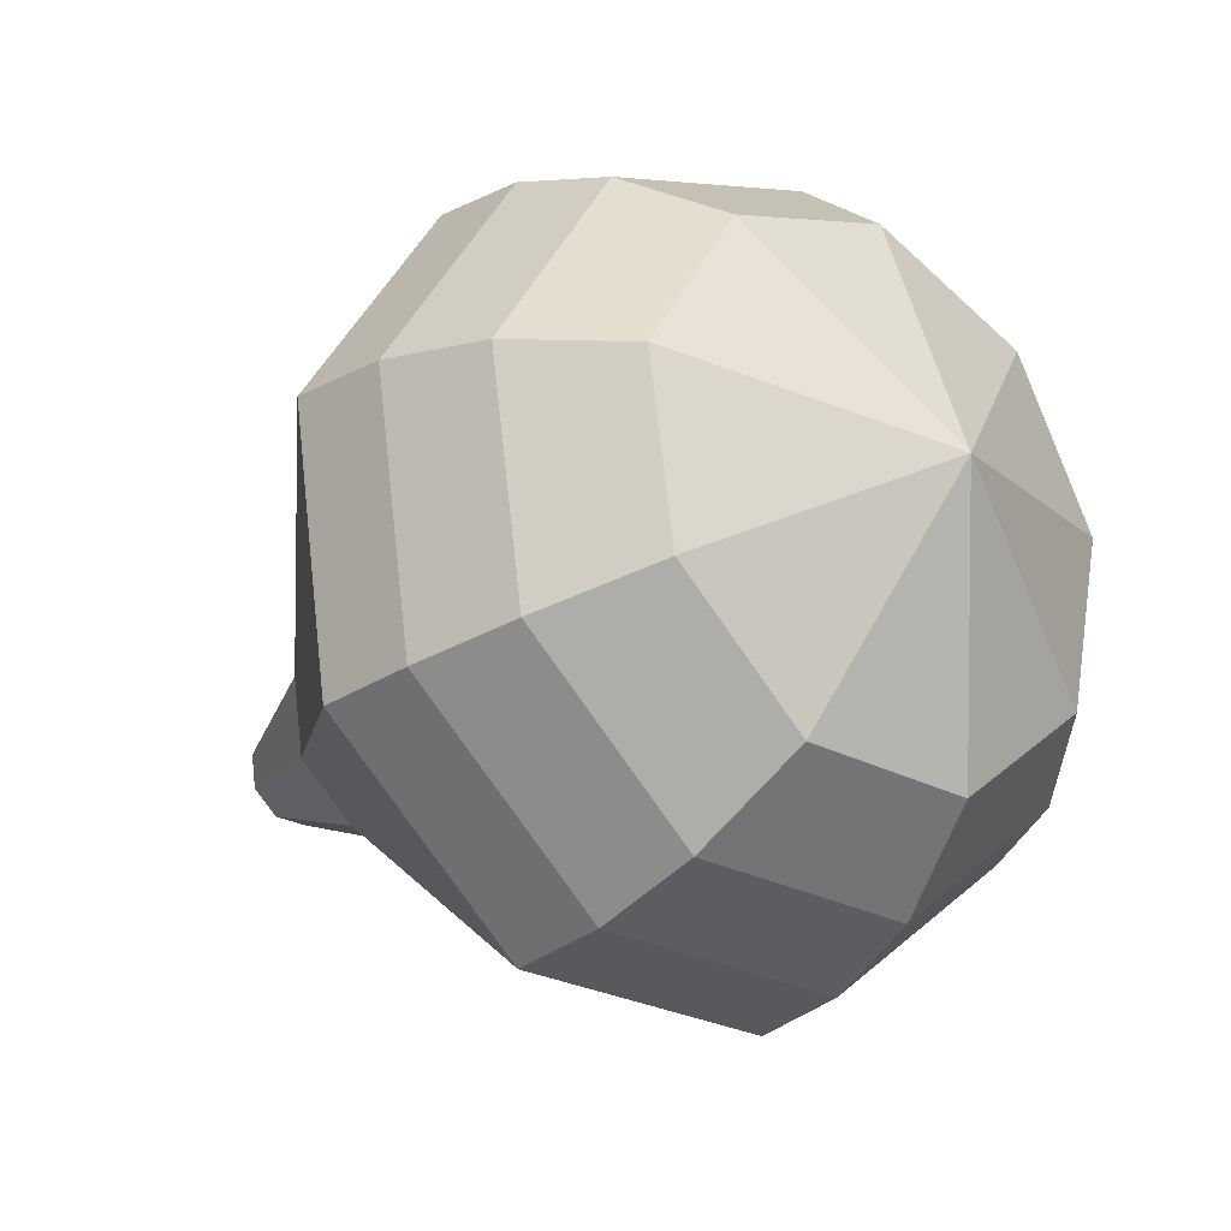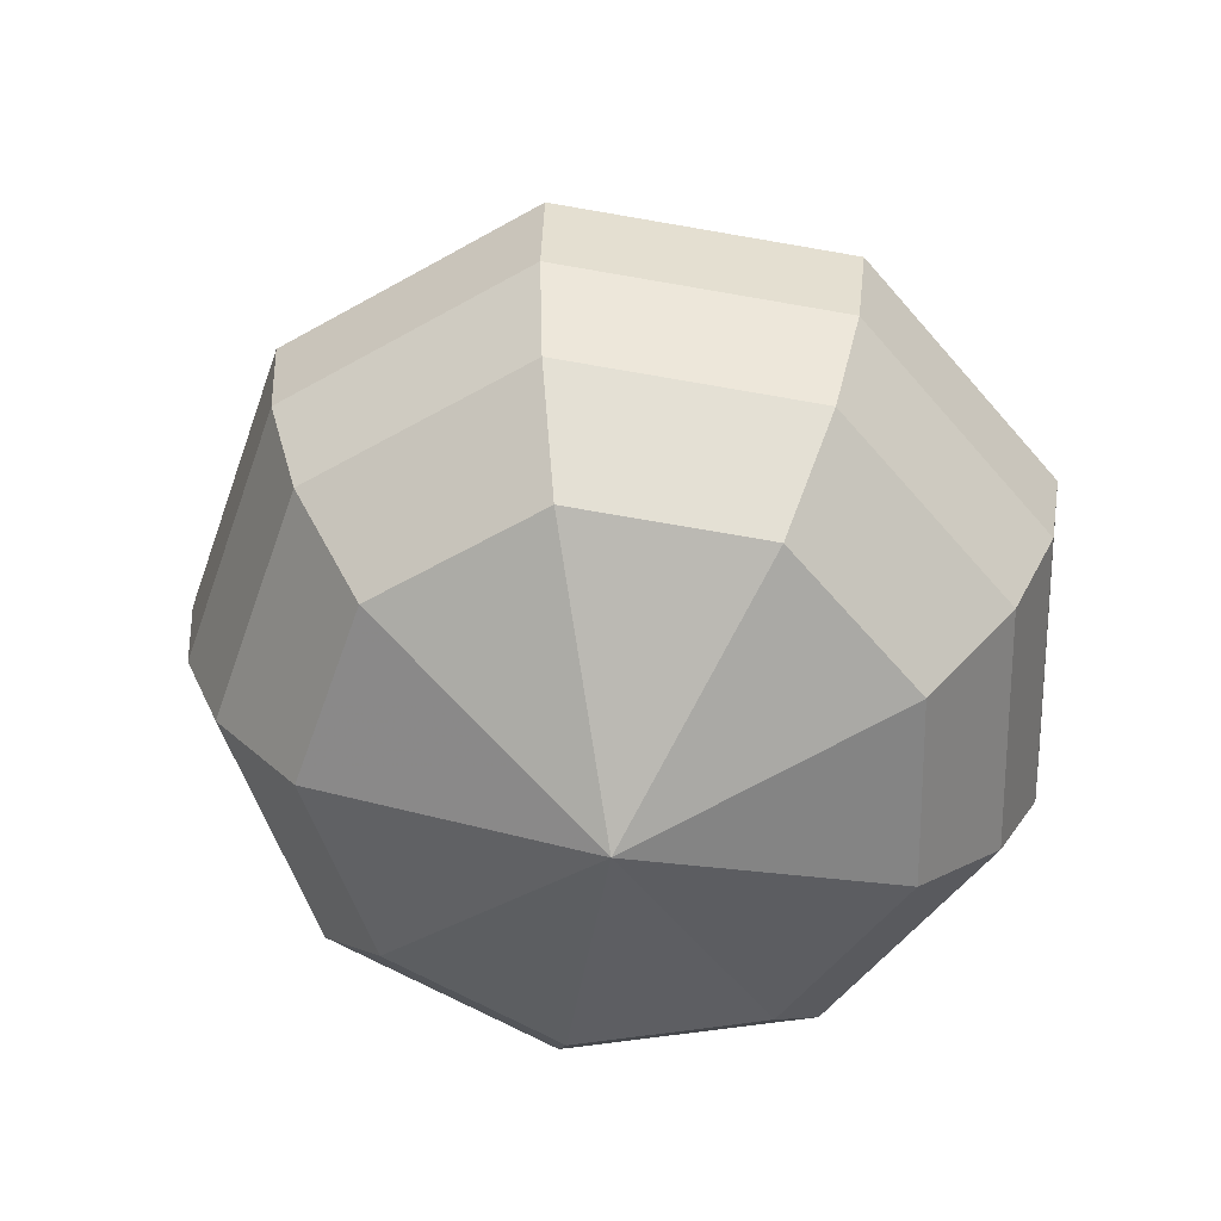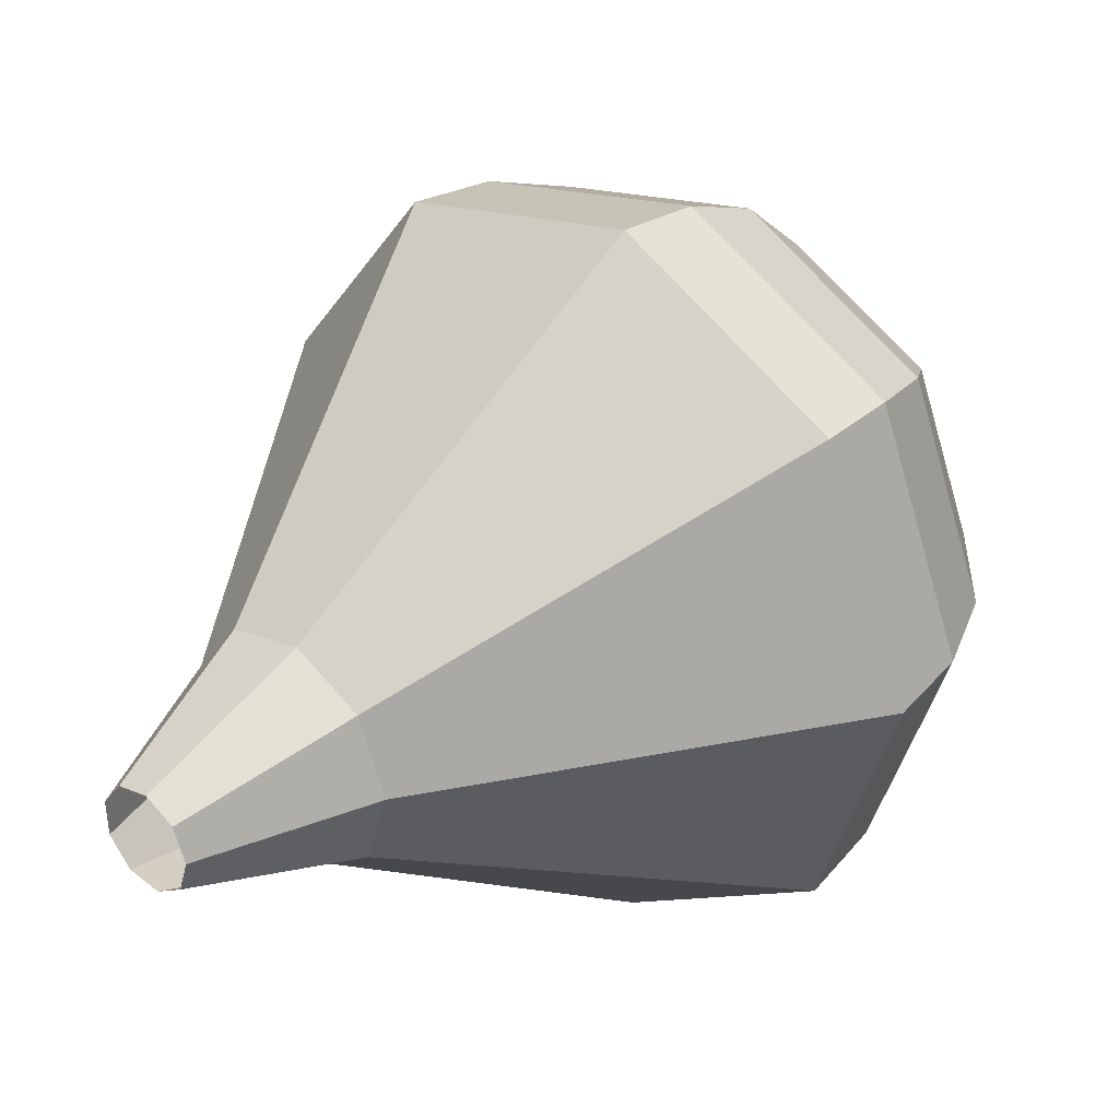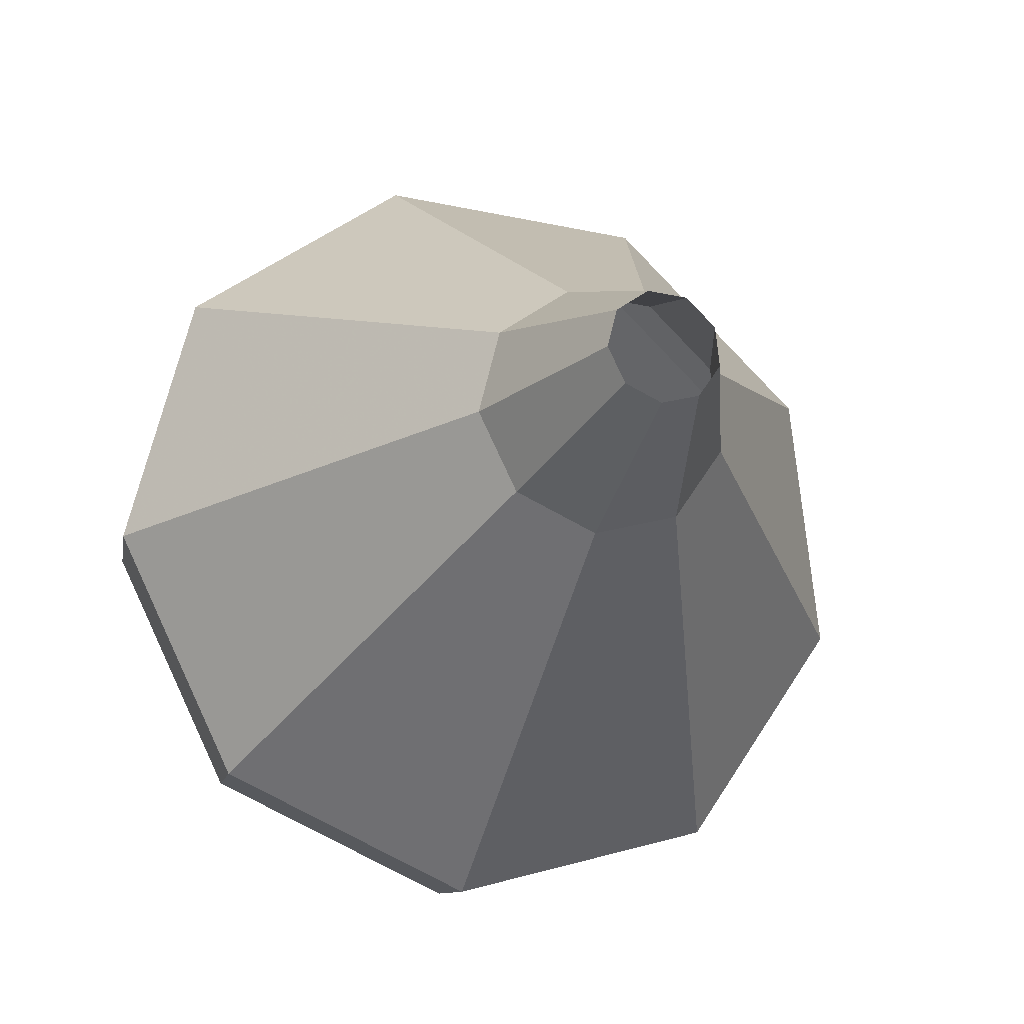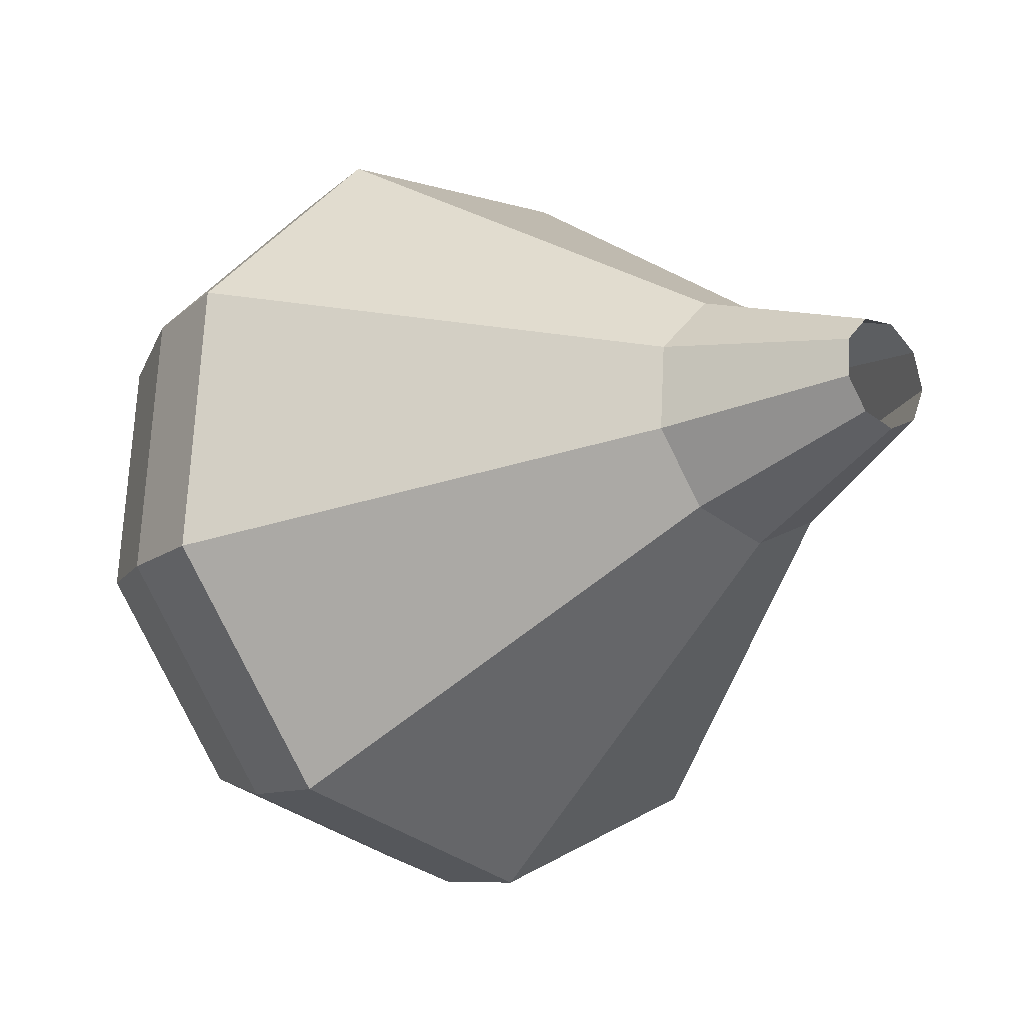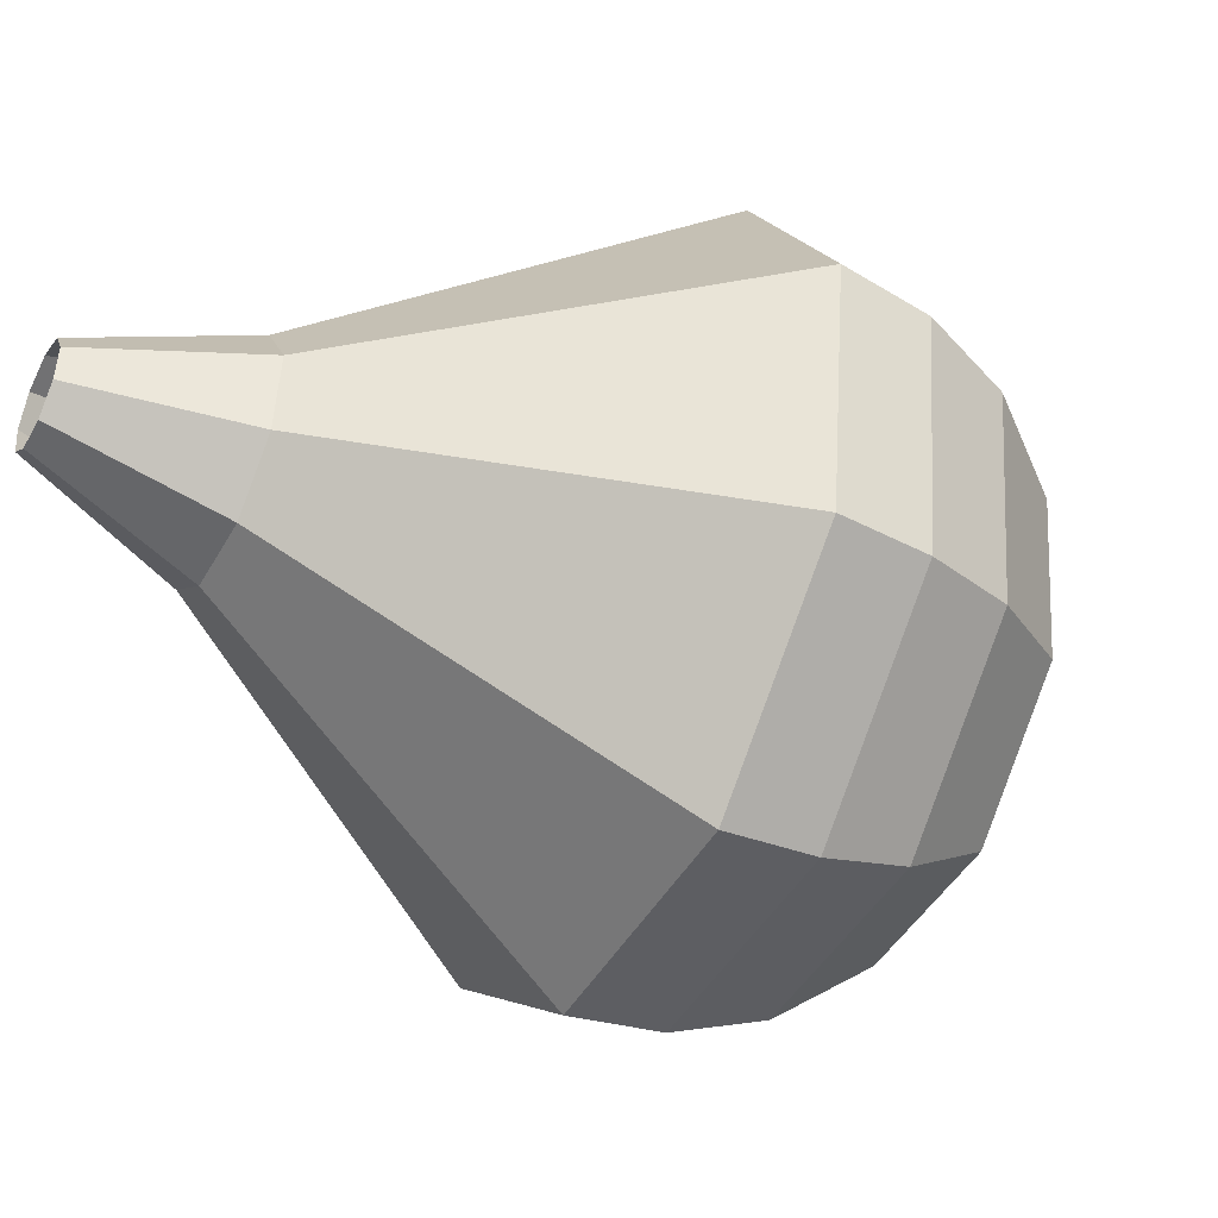
<metadata>
{"format":"obj","ext":"obj","renderer":"f3d","projection":"perspective","resolution":1024,"background":"white","views":[{"elev":-41.6,"azim":-170.4,"up":"+Z"},{"elev":15.1,"azim":-126.5,"up":"+Z"},{"elev":-21.6,"azim":128.9,"up":"+Y"},{"elev":-57.0,"azim":51.8,"up":"+Y"},{"elev":-72.2,"azim":16.0,"up":"+Y"},{"elev":-12.5,"azim":116.2,"up":"+Z"}]}
</metadata>
<code>
g tube1
v 109.8 126.1 107.6
v 109.7 125.9 106.9
v 109.4 125.4 106.6
v 109 124.9 106.7
v 108.6 124.6 107.2
v 108.5 124.7 107.9
v 108.7 125.1 108.4
v 109.1 125.7 108.5
v 109.5 126.1 108.2
v 109.8 126.1 107.6
v 108.1 129.2 106.8
v 108 128.5 105.4
v 107.3 127.4 104.6
v 106.3 126.2 104.9
v 105.4 125.6 106
v 105.1 125.8 107.5
v 105.6 126.8 108.7
v 106.5 128 109
v 107.5 129 108.2
v 108.1 129.2 106.8
v 107.5 131.3 106.3
v 107.4 130.3 104.1
v 106.3 128.5 102.9
v 104.7 126.7 103.3
v 103.3 125.7 105.1
v 102.9 126.1 107.5
v 103.5 127.6 109.4
v 105 129.6 109.8
v 106.5 131 108.6
v 107.5 131.3 106.3
v 106.9 133.5 105.9
v 106.8 132.1 102.8
v 105.3 129.6 101.2
v 103.1 127.2 101.8
v 101.2 125.9 104.3
v 100.6 126.4 107.5
v 101.5 128.4 110
v 103.5 131.1 110.6
v 105.6 133.1 109
v 106.9 133.5 105.9
v 106.3 135.7 105.4
v 106.1 133.9 101.6
v 104.2 130.8 99.52
v 101.4 127.6 100.2
v 99.12 126 103.4
v 98.34 126.7 107.5
v 99.46 129.3 110.7
v 102 132.6 111.4
v 104.7 135.1 109.3
v 106.3 135.7 105.4
v 105.7 137.8 105
v 105.5 135.7 100.3
v 103.2 131.9 97.83
v 99.83 128.1 98.69
v 97.02 126.2 102.5
v 96.07 126.9 107.5
v 97.43 130.1 111.3
v 100.5 134.1 112.2
v 103.7 137.2 109.7
v 105.7 137.8 105
v 104.2 138.8 104.6
v 104 136.8 100
v 101.7 133.1 97.61
v 98.46 129.4 98.45
v 95.74 127.5 102.1
v 94.82 128.2 107
v 96.13 131.3 110.7
v 99.06 135.2 111.5
v 102.2 138.2 109.1
v 104.2 138.8 104.6
v 102.3 139.3 104.1
v 102.1 137.5 100.1
v 100.1 134.2 97.89
v 97.16 130.9 98.64
v 94.73 129.2 101.9
v 93.91 129.9 106.3
v 95.09 132.6 109.6
v 97.71 136.1 110.3
v 100.5 138.8 108.2
v 102.3 139.3 104.1
v 99.9 139.3 103.7
v 99.75 137.9 100.6
v 98.21 135.4 98.92
v 95.99 132.9 99.49
v 94.13 131.6 102
v 93.51 132.1 105.3
v 94.4 134.2 107.8
v 96.41 136.9 108.4
v 98.58 138.9 106.8
v 99.9 139.3 103.7
v 95.35 136.6 103.2
v 95.35 136.6 103.2
v 95.35 136.6 103.2
v 95.35 136.6 103.2
v 95.35 136.6 103.2
v 95.35 136.6 103.2
v 95.35 136.6 103.2
v 95.35 136.6 103.2
v 95.35 136.6 103.2
v 95.35 136.6 103.2
f 1 2 12
f 12 11 1
f 2 3 13
f 13 12 2
f 3 4 14
f 14 13 3
f 4 5 15
f 15 14 4
f 5 6 16
f 16 15 5
f 6 7 17
f 17 16 6
f 7 8 18
f 18 17 7
f 8 9 19
f 19 18 8
f 9 10 20
f 20 19 9
f 11 12 22
f 22 21 11
f 12 13 23
f 23 22 12
f 13 14 24
f 24 23 13
f 14 15 25
f 25 24 14
f 15 16 26
f 26 25 15
f 16 17 27
f 27 26 16
f 17 18 28
f 28 27 17
f 18 19 29
f 29 28 18
f 19 20 30
f 30 29 19
f 21 22 32
f 32 31 21
f 22 23 33
f 33 32 22
f 23 24 34
f 34 33 23
f 24 25 35
f 35 34 24
f 25 26 36
f 36 35 25
f 26 27 37
f 37 36 26
f 27 28 38
f 38 37 27
f 28 29 39
f 39 38 28
f 29 30 40
f 40 39 29
f 31 32 42
f 42 41 31
f 32 33 43
f 43 42 32
f 33 34 44
f 44 43 33
f 34 35 45
f 45 44 34
f 35 36 46
f 46 45 35
f 36 37 47
f 47 46 36
f 37 38 48
f 48 47 37
f 38 39 49
f 49 48 38
f 39 40 50
f 50 49 39
f 41 42 52
f 52 51 41
f 42 43 53
f 53 52 42
f 43 44 54
f 54 53 43
f 44 45 55
f 55 54 44
f 45 46 56
f 56 55 45
f 46 47 57
f 57 56 46
f 47 48 58
f 58 57 47
f 48 49 59
f 59 58 48
f 49 50 60
f 60 59 49
f 51 52 62
f 62 61 51
f 52 53 63
f 63 62 52
f 53 54 64
f 64 63 53
f 54 55 65
f 65 64 54
f 55 56 66
f 66 65 55
f 56 57 67
f 67 66 56
f 57 58 68
f 68 67 57
f 58 59 69
f 69 68 58
f 59 60 70
f 70 69 59
f 61 62 72
f 72 71 61
f 62 63 73
f 73 72 62
f 63 64 74
f 74 73 63
f 64 65 75
f 75 74 64
f 65 66 76
f 76 75 65
f 66 67 77
f 77 76 66
f 67 68 78
f 78 77 67
f 68 69 79
f 79 78 68
f 69 70 80
f 80 79 69
f 71 72 82
f 82 81 71
f 72 73 83
f 83 82 72
f 73 74 84
f 84 83 73
f 74 75 85
f 85 84 74
f 75 76 86
f 86 85 75
f 76 77 87
f 87 86 76
f 77 78 88
f 88 87 77
f 78 79 89
f 89 88 78
f 79 80 90
f 90 89 79
f 81 82 92
f 92 91 81
f 82 83 93
f 93 92 82
f 83 84 94
f 94 93 83
f 84 85 95
f 95 94 84
f 85 86 96
f 96 95 85
f 86 87 97
f 97 96 86
f 87 88 98
f 98 97 87
f 88 89 99
f 99 98 88
f 89 90 100
f 100 99 89

</code>
